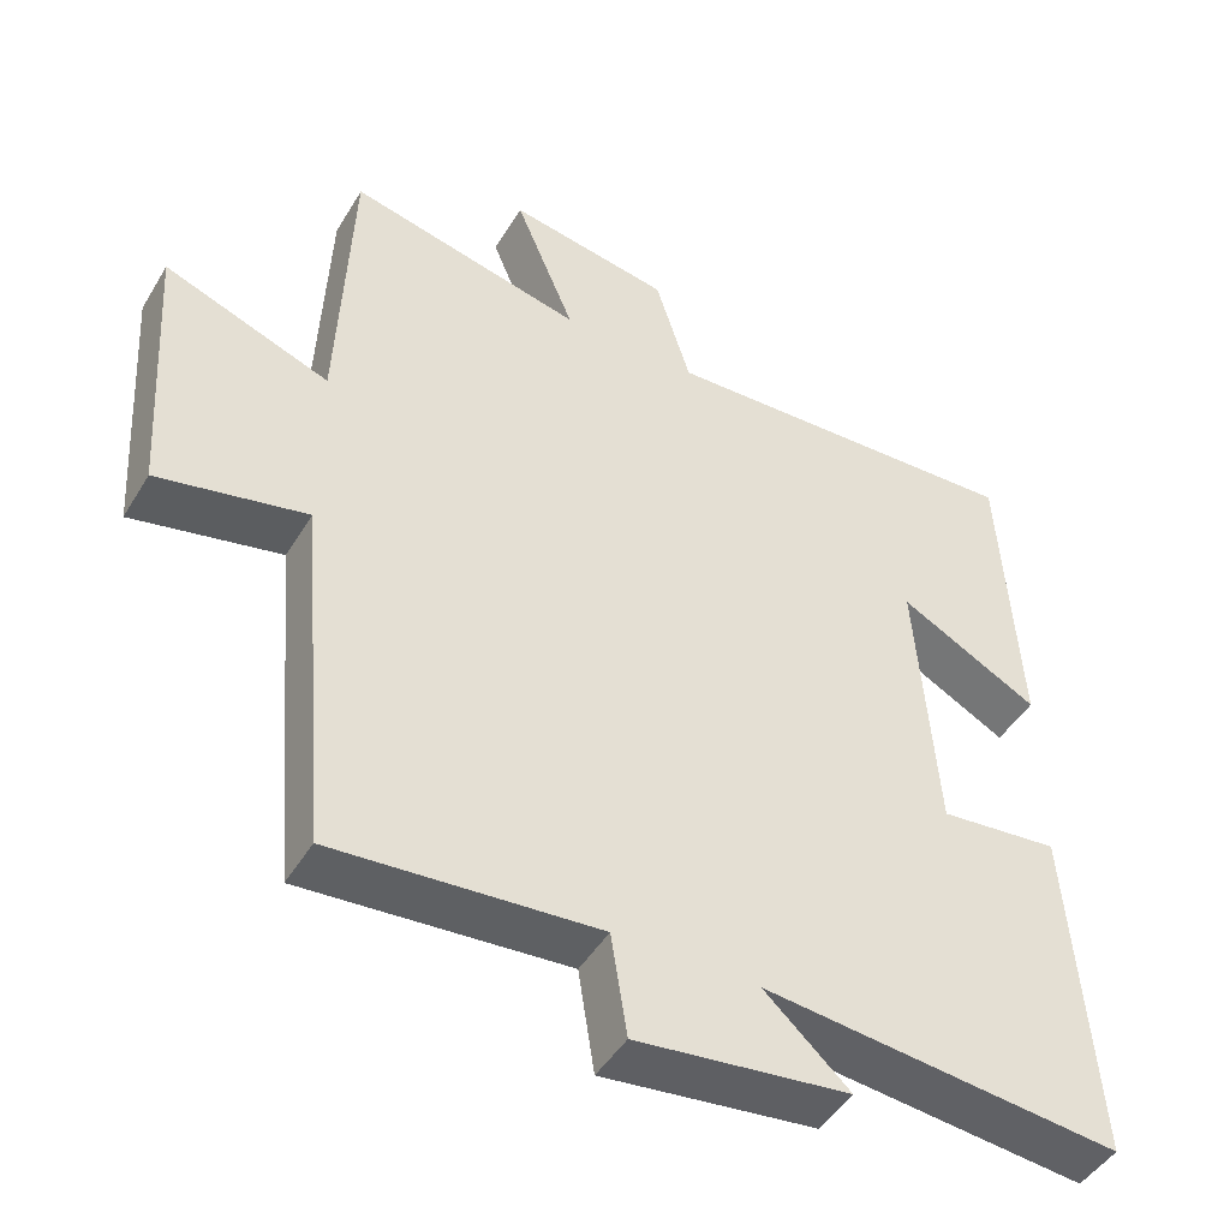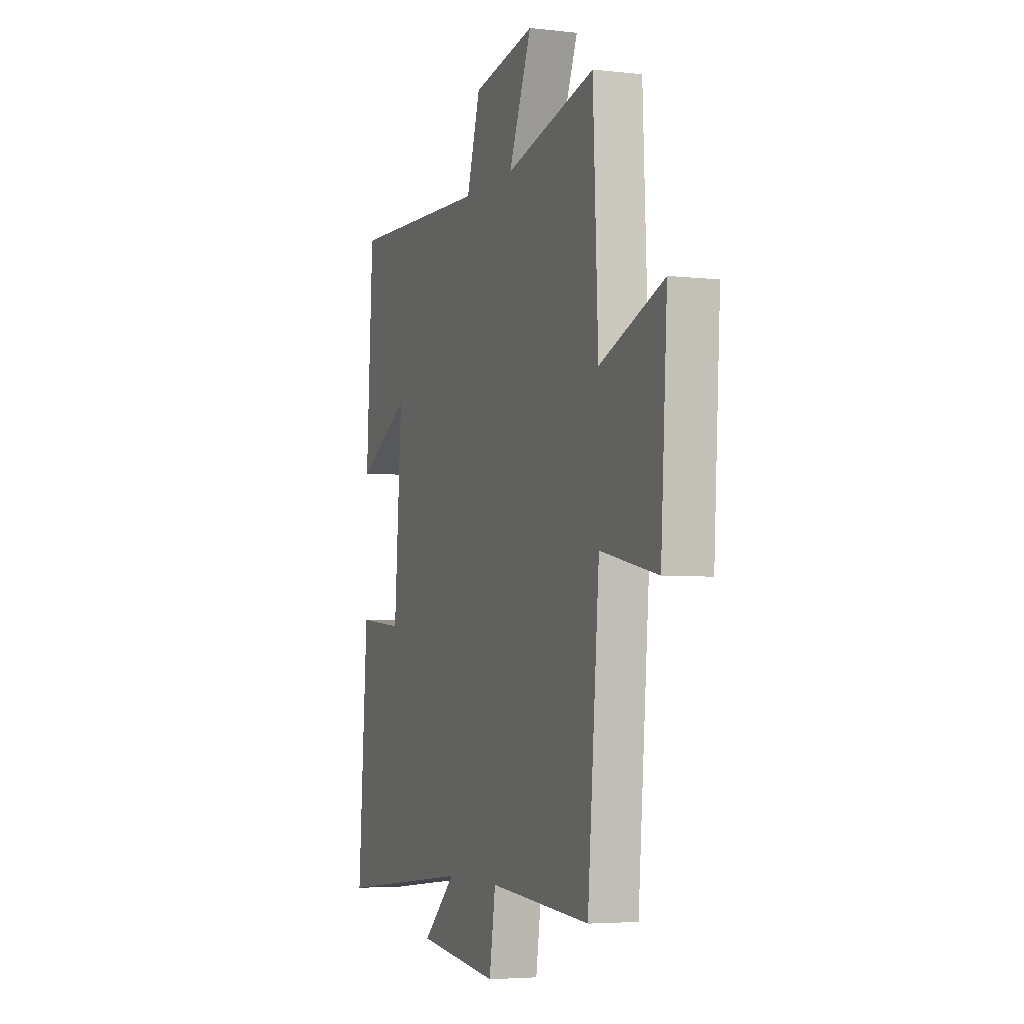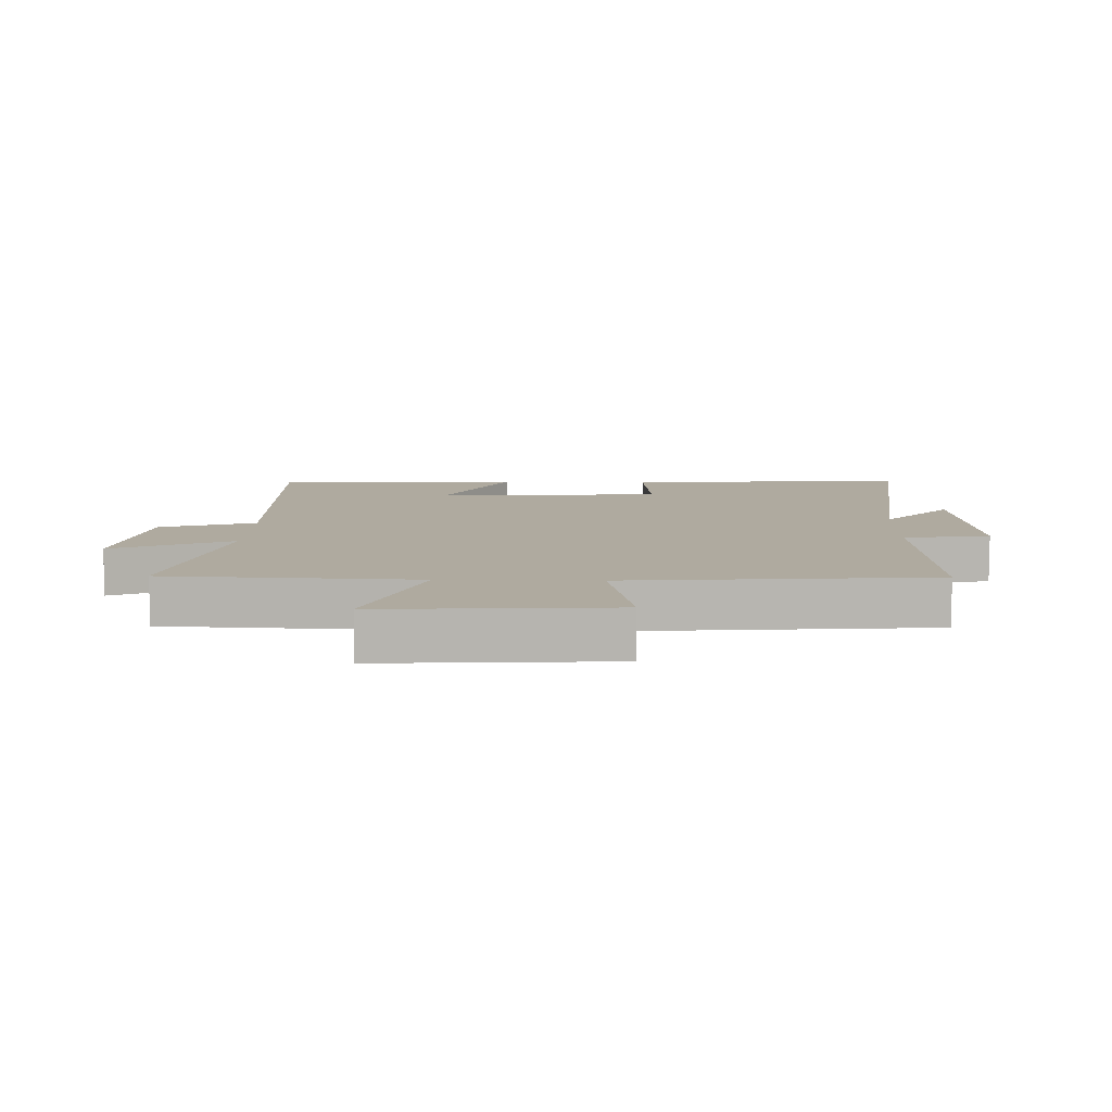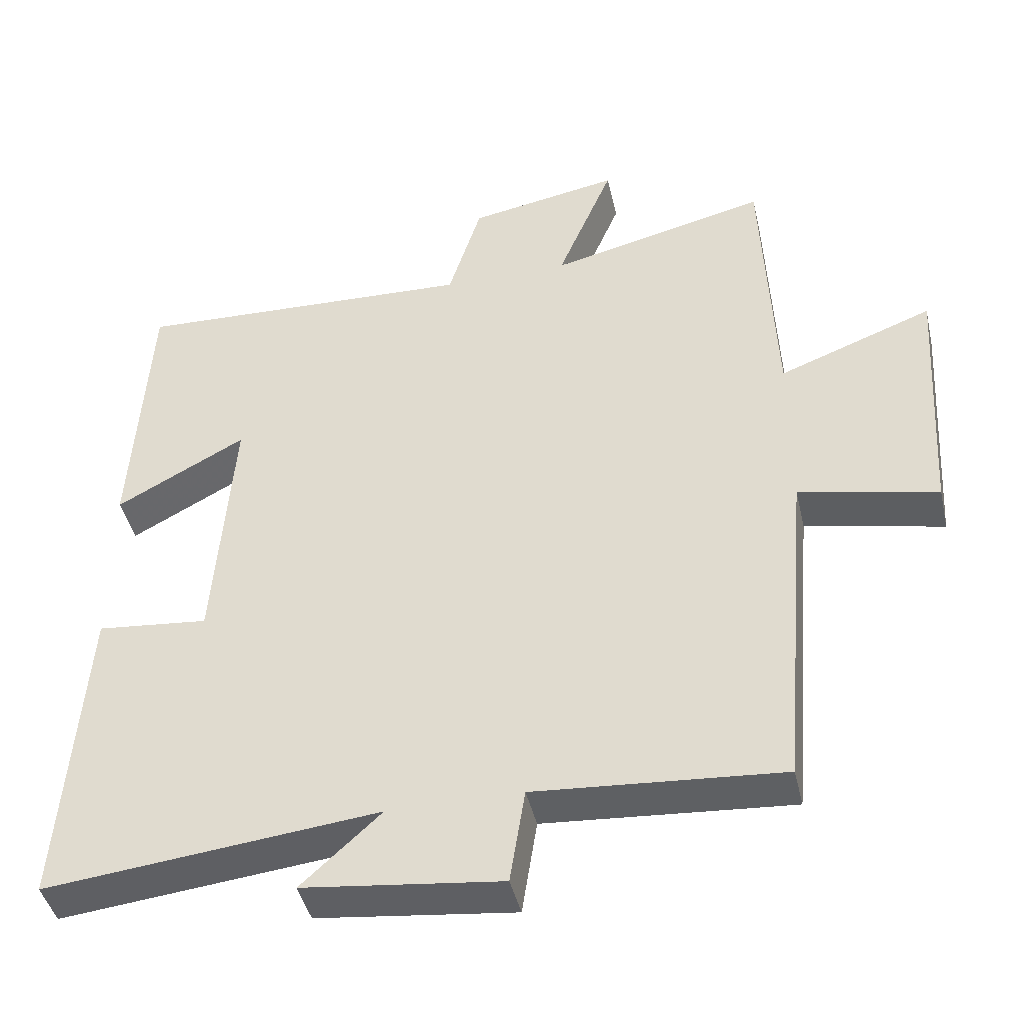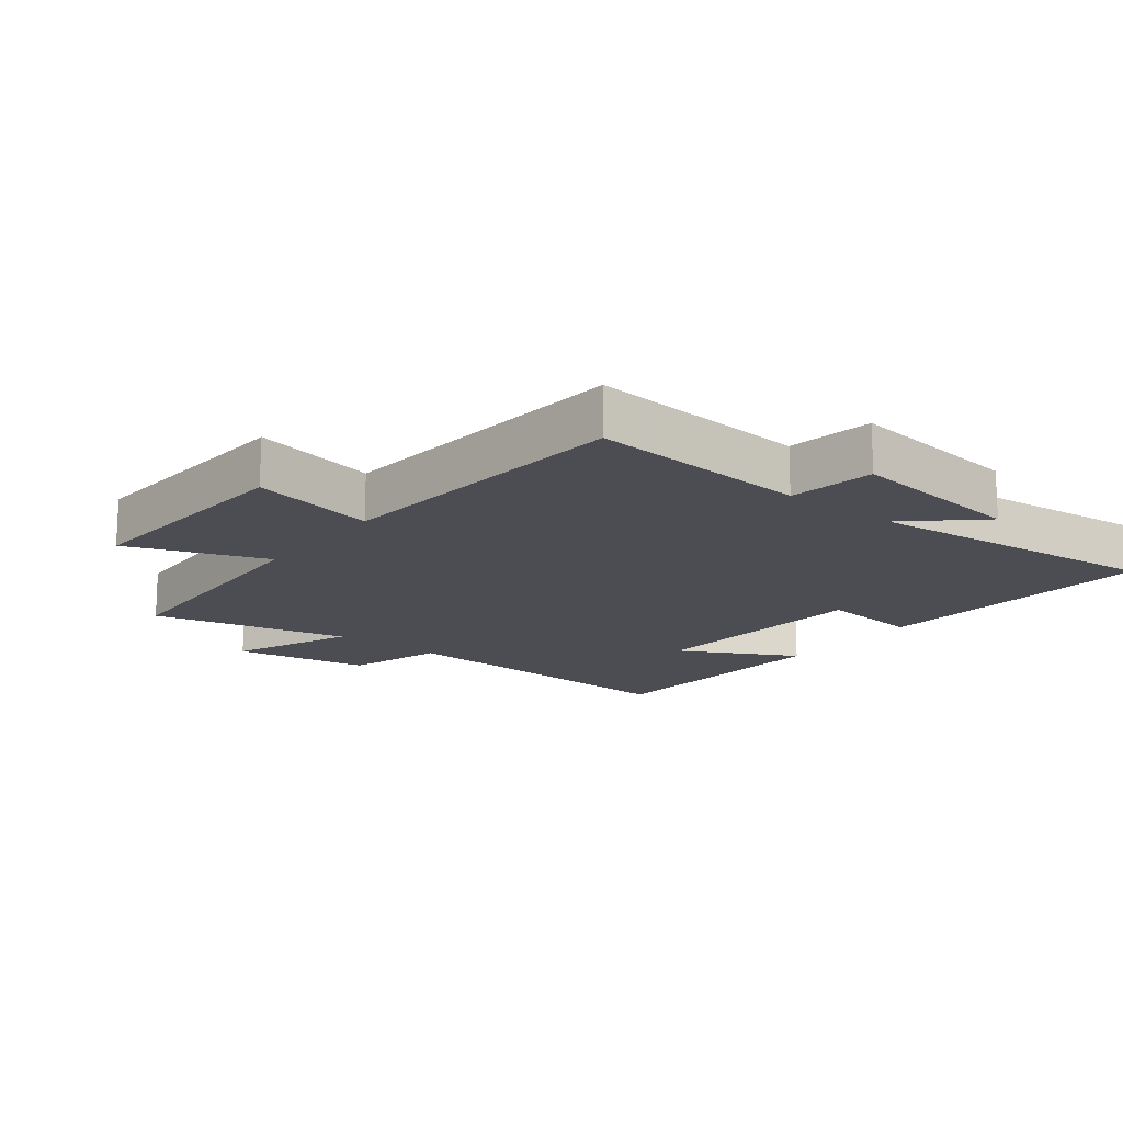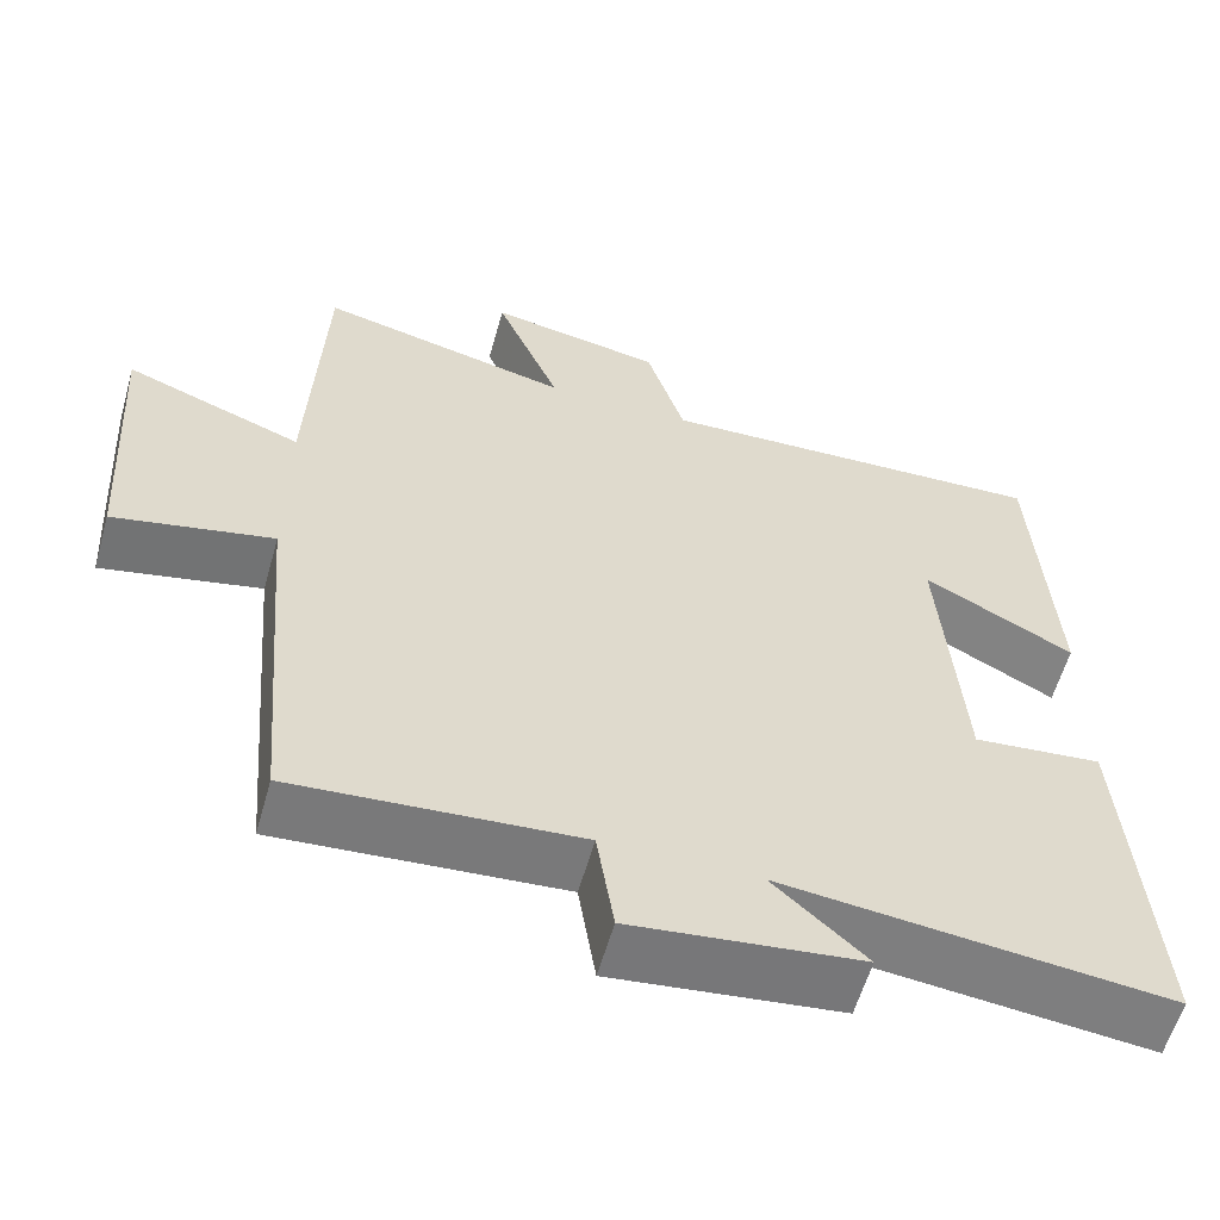
<metadata>
{"format":"obj","ext":"obj","renderer":"f3d","projection":"perspective","resolution":1024,"background":"white","views":[{"elev":-46.1,"azim":150.5,"up":"+Z"},{"elev":-4.4,"azim":69.5,"up":"+Z"},{"elev":9.5,"azim":91.7,"up":"+Y"},{"elev":-43.2,"azim":12.8,"up":"+Z"},{"elev":-16.4,"azim":141.8,"up":"+Y"},{"elev":-58.6,"azim":164.2,"up":"+Z"}]}
</metadata>
<code>
v 0.46 0.07 -0.525
v 0.117 0.07 -0.5
v 0.096 0.07 -0.633
v -0.18 0.07 -0.601
v -0.069 0.07 -0.5
v -0.532 0.07 -0.55
v -0.5 0.07 -0.11
v -0.345 0.07 -0.125
v -0.319 0.07 0.229
v -0.5 0.07 0.132
v -0.477 0.07 0.518
v 0 0.07 0.5
v 0.046 0.07 0.648
v 0.256 0.07 0.686
v 0.178 0.07 0.5
v 0.483 0.07 0.572
v 0.5 0.07 0.183
v 0.715 0.07 0.264
v 0.693 0.07 -0.094
v 0.5 0.07 -0.053
v 0.46 0 -0.525
v 0.117 0 -0.5
v 0.096 0 -0.633
v -0.18 0 -0.601
v -0.069 0 -0.5
v -0.532 0 -0.55
v -0.5 0 -0.11
v -0.345 0 -0.125
v -0.319 0 0.229
v -0.5 0 0.132
v -0.477 0 0.518
v 0 0 0.5
v 0.046 0 0.648
v 0.256 0 0.686
v 0.178 0 0.5
v 0.483 0 0.572
v 0.5 0 0.183
v 0.715 0 0.264
v 0.693 0 -0.094
v 0.5 0 -0.053
f 17 18 19 20
f 20 1 2
f 17 20 2
f 16 17 2
f 15 16 2
f 12 13 14 15
f 12 15 2 3
f 9 10 11 12
f 8 9 12 3
f 5 6 7 8
f 5 8 3
f 3 4 5
f 40 39 38 37
f 22 21 40
f 22 40 37
f 22 37 36
f 22 36 35
f 35 34 33 32
f 23 22 35 32
f 32 31 30 29
f 23 32 29 28
f 28 27 26 25
f 23 28 25
f 25 24 23
f 1 21 22 2
f 2 22 23 3
f 3 23 24 4
f 4 24 25 5
f 5 25 26 6
f 6 26 27 7
f 7 27 28 8
f 8 28 29 9
f 9 29 30 10
f 10 30 31 11
f 11 31 32 12
f 12 32 33 13
f 13 33 34 14
f 14 34 35 15
f 15 35 36 16
f 16 36 37 17
f 17 37 38 18
f 18 38 39 19
f 19 39 40 20
f 20 40 21 1

</code>
